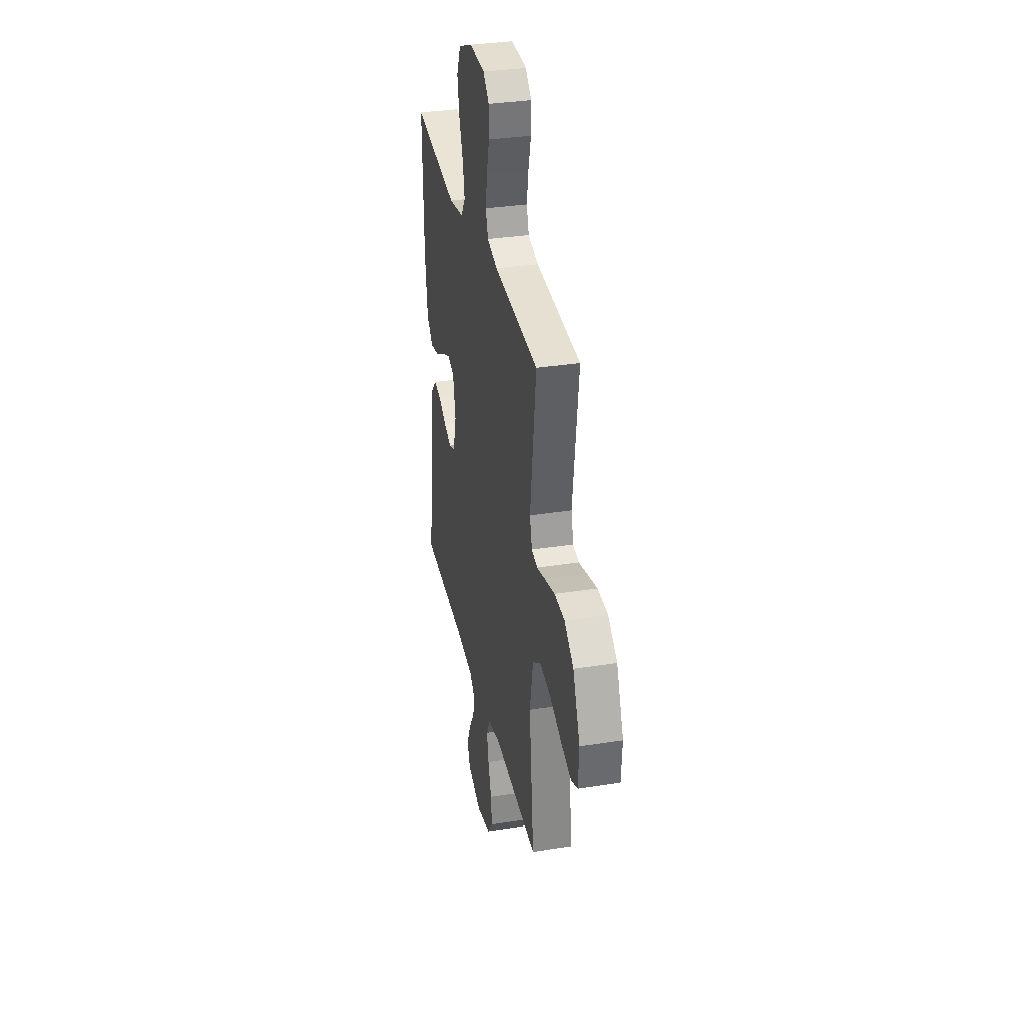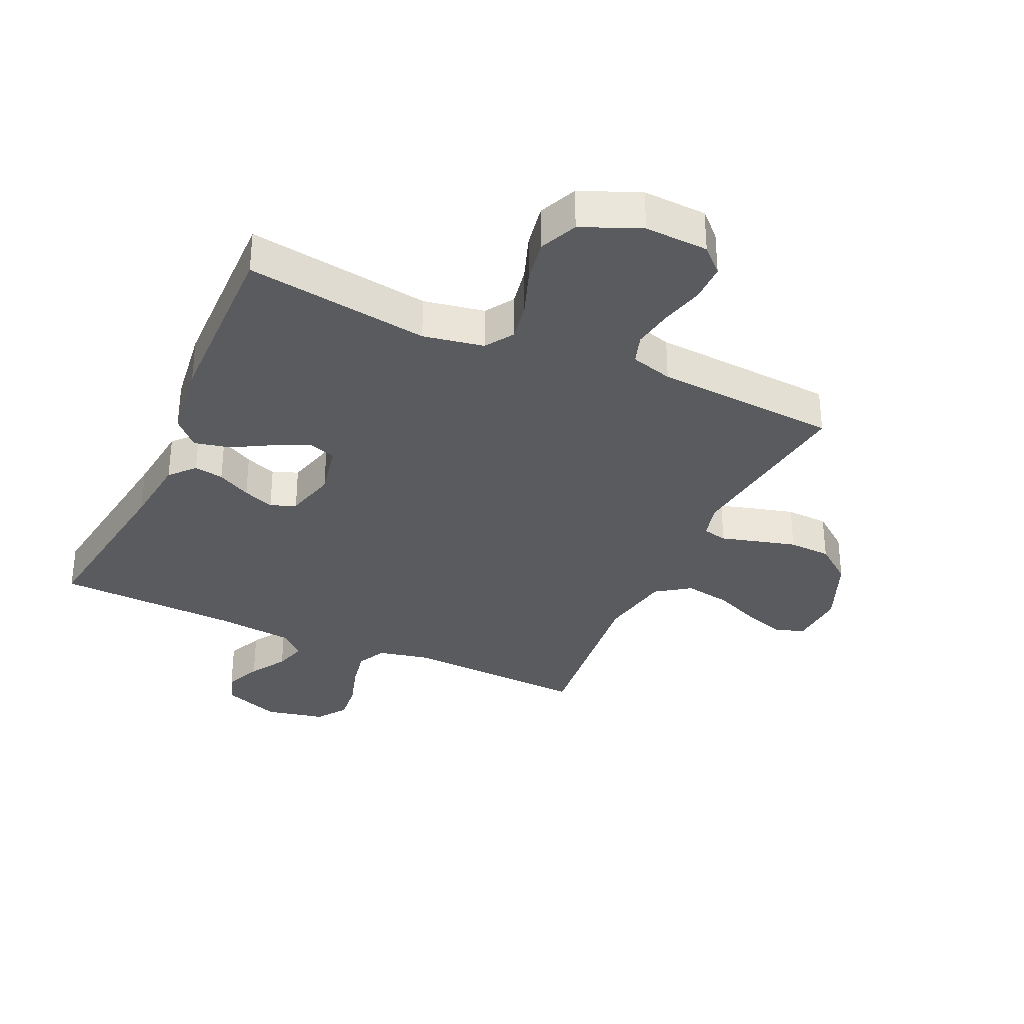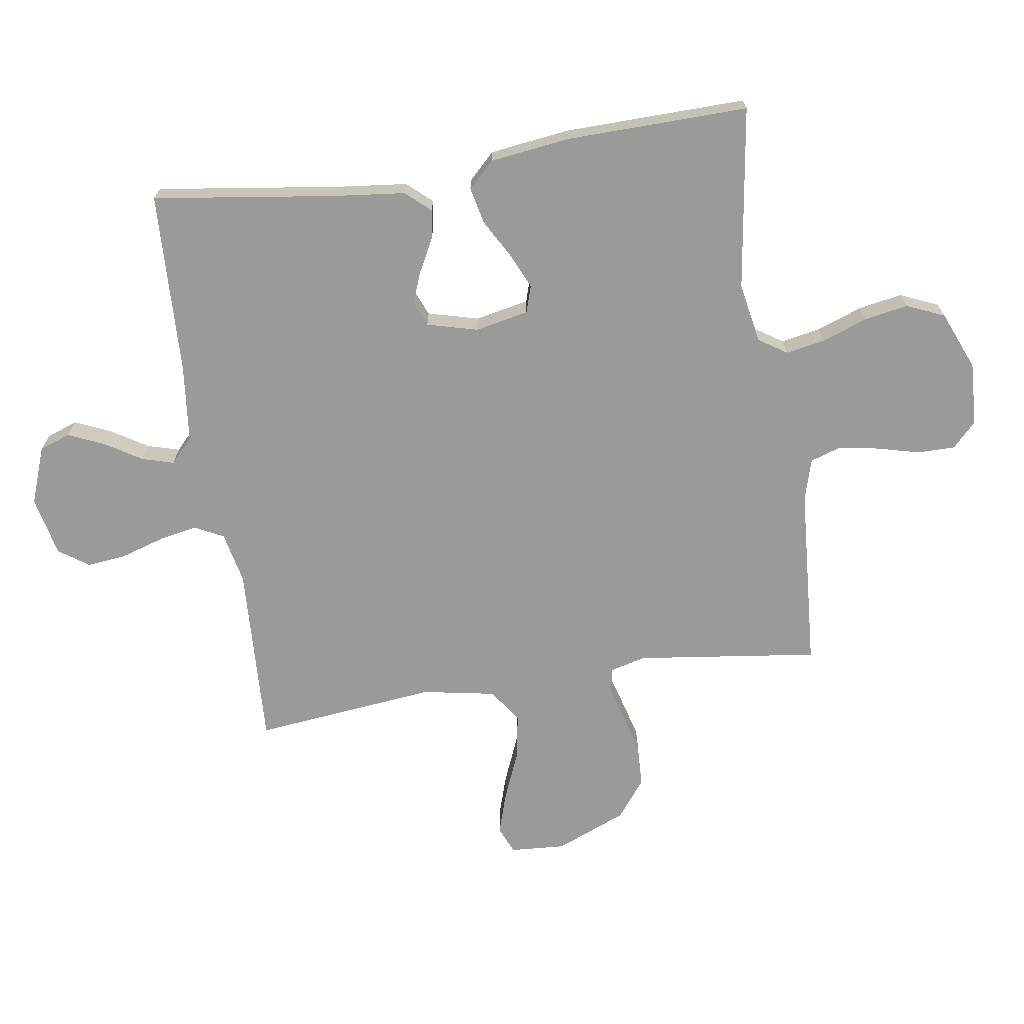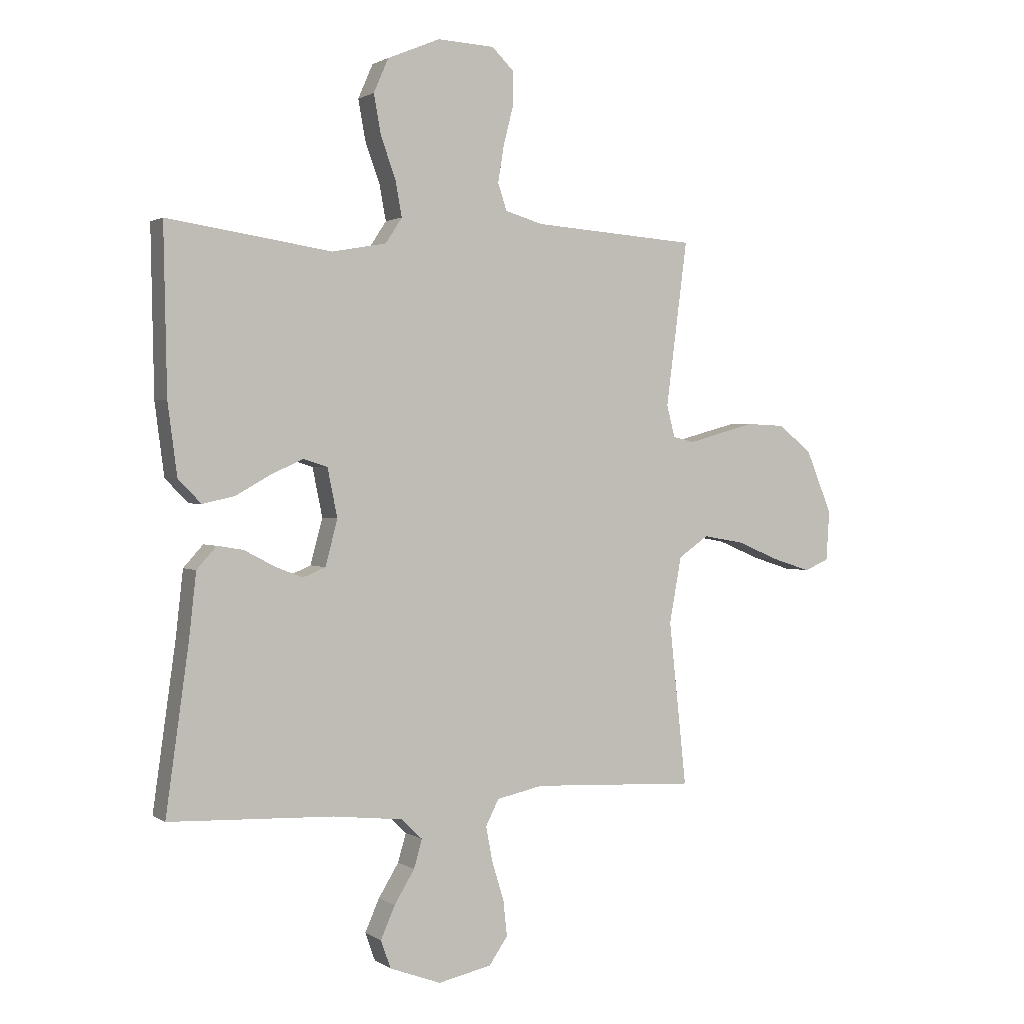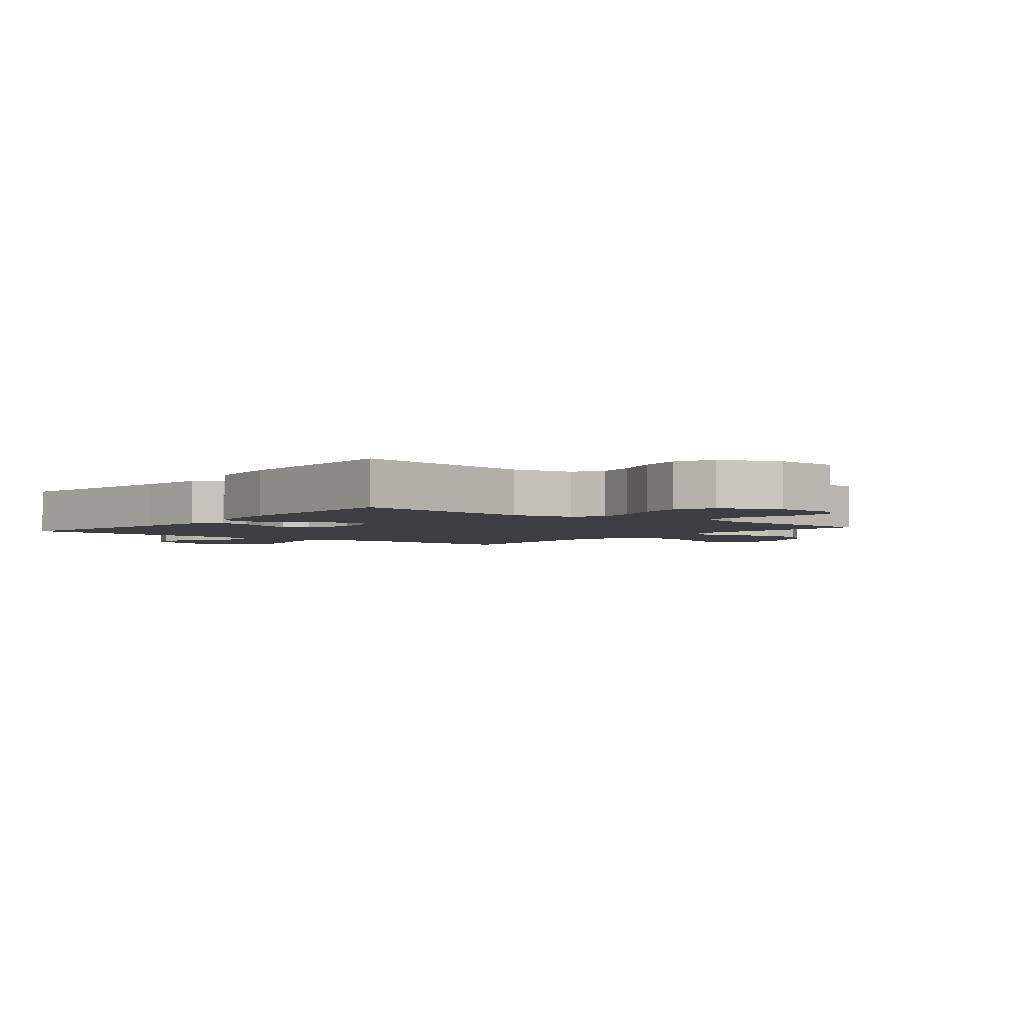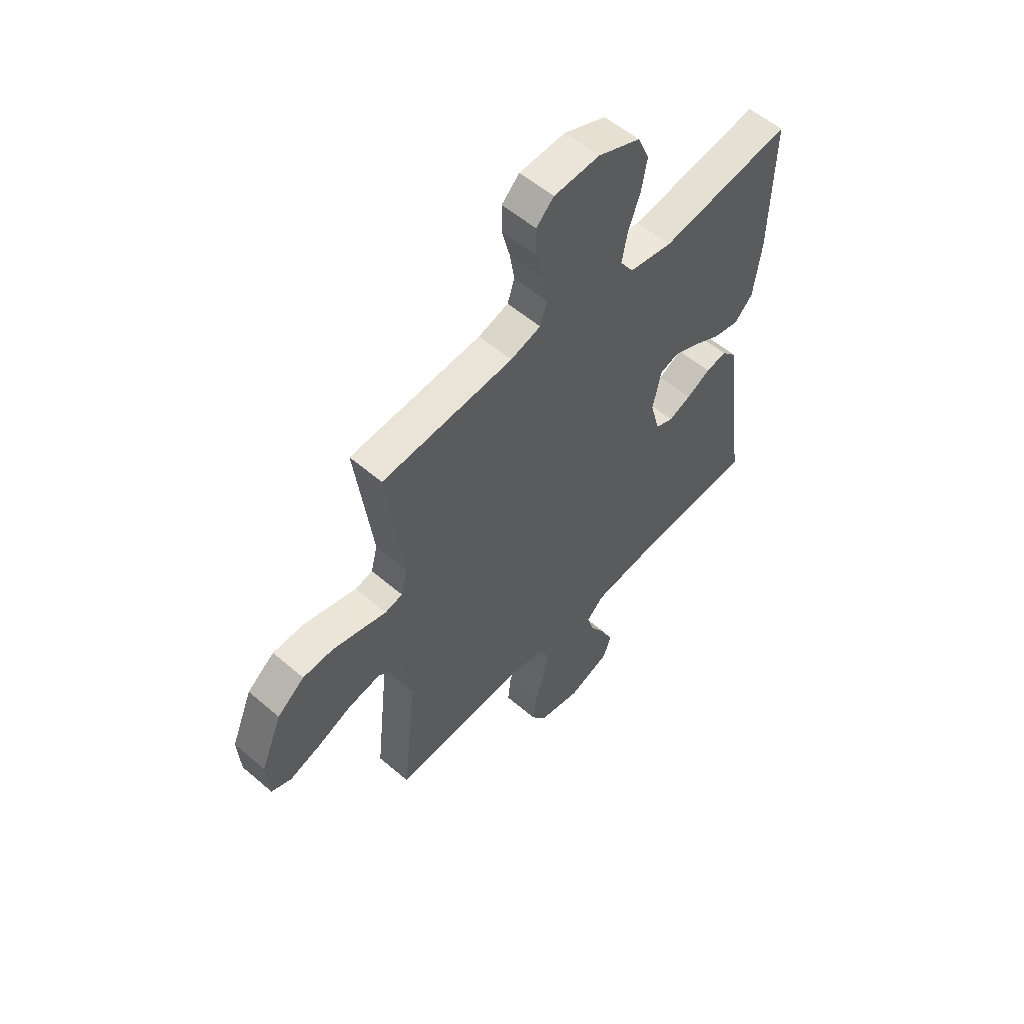
<metadata>
{"format":"obj","ext":"obj","renderer":"f3d","projection":"perspective","resolution":1024,"background":"white","views":[{"elev":33.5,"azim":77.8,"up":"+Z"},{"elev":-33.1,"azim":-24.5,"up":"+Y"},{"elev":-69.4,"azim":-81.3,"up":"+Y"},{"elev":1.4,"azim":-26.4,"up":"+Z"},{"elev":-3.0,"azim":-38.9,"up":"+Y"},{"elev":56.0,"azim":131.9,"up":"+Z"}]}
</metadata>
<code>
v 0.5 0.07 -0.5
v 0.2 0.07 -0.485
v 0.115 0.07 -0.503
v 0.091 0.07 -0.55
v 0.103 0.07 -0.614
v 0.125 0.07 -0.685
v 0.132 0.07 -0.75
v 0.098 0.07 -0.799
v 0 0.07 -0.82
v -0.094 0.07 -0.785
v -0.112 0.07 -0.734
v -0.086 0.07 -0.675
v -0.049 0.07 -0.615
v -0.034 0.07 -0.563
v -0.073 0.07 -0.526
v -0.2 0.07 -0.512
v -0.5 0.07 -0.5
v -0.458 0.07 -0.2
v -0.445 0.07 -0.083
v -0.409 0.07 -0.043
v -0.361 0.07 -0.051
v -0.306 0.07 -0.08
v -0.255 0.07 -0.1
v -0.214 0.07 -0.083
v -0.192 0.07 0
v -0.21 0.07 0.088
v -0.254 0.07 0.102
v -0.312 0.07 0.076
v -0.376 0.07 0.04
v -0.435 0.07 0.027
v -0.477 0.07 0.07
v -0.494 0.07 0.2
v -0.5 0.07 0.5
v -0.2 0.07 0.456
v -0.101 0.07 0.474
v -0.071 0.07 0.52
v -0.083 0.07 0.585
v -0.11 0.07 0.659
v -0.123 0.07 0.731
v -0.096 0.07 0.793
v 0 0.07 0.833
v 0.104 0.07 0.828
v 0.144 0.07 0.789
v 0.144 0.07 0.727
v 0.126 0.07 0.657
v 0.115 0.07 0.59
v 0.131 0.07 0.541
v 0.2 0.07 0.521
v 0.5 0.07 0.5
v 0.461 0.07 0.2
v 0.476 0.07 0.142
v 0.516 0.07 0.133
v 0.573 0.07 0.149
v 0.64 0.07 0.167
v 0.709 0.07 0.164
v 0.771 0.07 0.116
v 0.819 0.07 0
v 0.813 0.07 -0.091
v 0.768 0.07 -0.11
v 0.699 0.07 -0.088
v 0.62 0.07 -0.055
v 0.545 0.07 -0.042
v 0.49 0.07 -0.08
v 0.468 0.07 -0.2
v 0.5 0 -0.5
v 0.2 0 -0.485
v 0.115 0 -0.503
v 0.091 0 -0.55
v 0.103 0 -0.614
v 0.125 0 -0.685
v 0.132 0 -0.75
v 0.098 0 -0.799
v 0 0 -0.82
v -0.094 0 -0.785
v -0.112 0 -0.734
v -0.086 0 -0.675
v -0.049 0 -0.615
v -0.034 0 -0.563
v -0.073 0 -0.526
v -0.2 0 -0.512
v -0.5 0 -0.5
v -0.458 0 -0.2
v -0.445 0 -0.083
v -0.409 0 -0.043
v -0.361 0 -0.051
v -0.306 0 -0.08
v -0.255 0 -0.1
v -0.214 0 -0.083
v -0.192 0 0
v -0.21 0 0.088
v -0.254 0 0.102
v -0.312 0 0.076
v -0.376 0 0.04
v -0.435 0 0.027
v -0.477 0 0.07
v -0.494 0 0.2
v -0.5 0 0.5
v -0.2 0 0.456
v -0.101 0 0.474
v -0.071 0 0.52
v -0.083 0 0.585
v -0.11 0 0.659
v -0.123 0 0.731
v -0.096 0 0.793
v 0 0 0.833
v 0.104 0 0.828
v 0.144 0 0.789
v 0.144 0 0.727
v 0.126 0 0.657
v 0.115 0 0.59
v 0.131 0 0.541
v 0.2 0 0.521
v 0.5 0 0.5
v 0.461 0 0.2
v 0.476 0 0.142
v 0.516 0 0.133
v 0.573 0 0.149
v 0.64 0 0.167
v 0.709 0 0.164
v 0.771 0 0.116
v 0.819 0 0
v 0.813 0 -0.091
v 0.768 0 -0.11
v 0.699 0 -0.088
v 0.62 0 -0.055
v 0.545 0 -0.042
v 0.49 0 -0.08
v 0.468 0 -0.2
f 59 60 61
f 58 59 61
f 57 58 61
f 56 57 61
f 55 56 61
f 54 55 61
f 53 54 61
f 52 53 61
f 51 52 61 62
f 48 49 50
f 47 48 50 51
f 43 44 45
f 42 43 45
f 41 42 45
f 40 41 45
f 39 40 45
f 38 39 45
f 37 38 45
f 36 37 45 46
f 35 36 46 47
f 32 33 34
f 31 32 34
f 30 31 34
f 29 30 34
f 28 29 34
f 27 28 34 35
f 51 62 63
f 47 51 63
f 35 47 63
f 27 35 63
f 26 27 63
f 20 21 22
f 19 20 22
f 18 19 22
f 18 22 23
f 17 18 23
f 16 17 23
f 15 16 23 24
f 11 12 13
f 10 11 13
f 9 10 13
f 8 9 13
f 7 8 13
f 6 7 13
f 5 6 13
f 4 5 13 14
f 15 24 25
f 14 15 25
f 4 14 25
f 3 4 25
f 26 63 64
f 25 26 64
f 3 25 64
f 2 3 64
f 1 2 64
f 125 124 123
f 125 123 122
f 125 122 121
f 125 121 120
f 125 120 119
f 125 119 118
f 125 118 117
f 125 117 116
f 126 125 116 115
f 114 113 112
f 115 114 112 111
f 109 108 107
f 109 107 106
f 109 106 105
f 109 105 104
f 109 104 103
f 109 103 102
f 109 102 101
f 110 109 101 100
f 111 110 100 99
f 98 97 96
f 98 96 95
f 98 95 94
f 98 94 93
f 98 93 92
f 99 98 92 91
f 127 126 115
f 127 115 111
f 127 111 99
f 127 99 91
f 127 91 90
f 86 85 84
f 86 84 83
f 86 83 82
f 87 86 82
f 87 82 81
f 87 81 80
f 88 87 80 79
f 77 76 75
f 77 75 74
f 77 74 73
f 77 73 72
f 77 72 71
f 77 71 70
f 77 70 69
f 78 77 69 68
f 89 88 79
f 89 79 78
f 89 78 68
f 89 68 67
f 128 127 90
f 128 90 89
f 128 89 67
f 128 67 66
f 128 66 65
f 1 65 66 2
f 2 66 67 3
f 3 67 68 4
f 4 68 69 5
f 5 69 70 6
f 6 70 71 7
f 7 71 72 8
f 8 72 73 9
f 9 73 74 10
f 10 74 75 11
f 11 75 76 12
f 12 76 77 13
f 13 77 78 14
f 14 78 79 15
f 15 79 80 16
f 16 80 81 17
f 17 81 82 18
f 18 82 83 19
f 19 83 84 20
f 20 84 85 21
f 21 85 86 22
f 22 86 87 23
f 23 87 88 24
f 24 88 89 25
f 25 89 90 26
f 26 90 91 27
f 27 91 92 28
f 28 92 93 29
f 29 93 94 30
f 30 94 95 31
f 31 95 96 32
f 32 96 97 33
f 33 97 98 34
f 34 98 99 35
f 35 99 100 36
f 36 100 101 37
f 37 101 102 38
f 38 102 103 39
f 39 103 104 40
f 40 104 105 41
f 41 105 106 42
f 42 106 107 43
f 43 107 108 44
f 44 108 109 45
f 45 109 110 46
f 46 110 111 47
f 47 111 112 48
f 48 112 113 49
f 49 113 114 50
f 50 114 115 51
f 51 115 116 52
f 52 116 117 53
f 53 117 118 54
f 54 118 119 55
f 55 119 120 56
f 56 120 121 57
f 57 121 122 58
f 58 122 123 59
f 59 123 124 60
f 60 124 125 61
f 61 125 126 62
f 62 126 127 63
f 63 127 128 64
f 64 128 65 1

</code>
